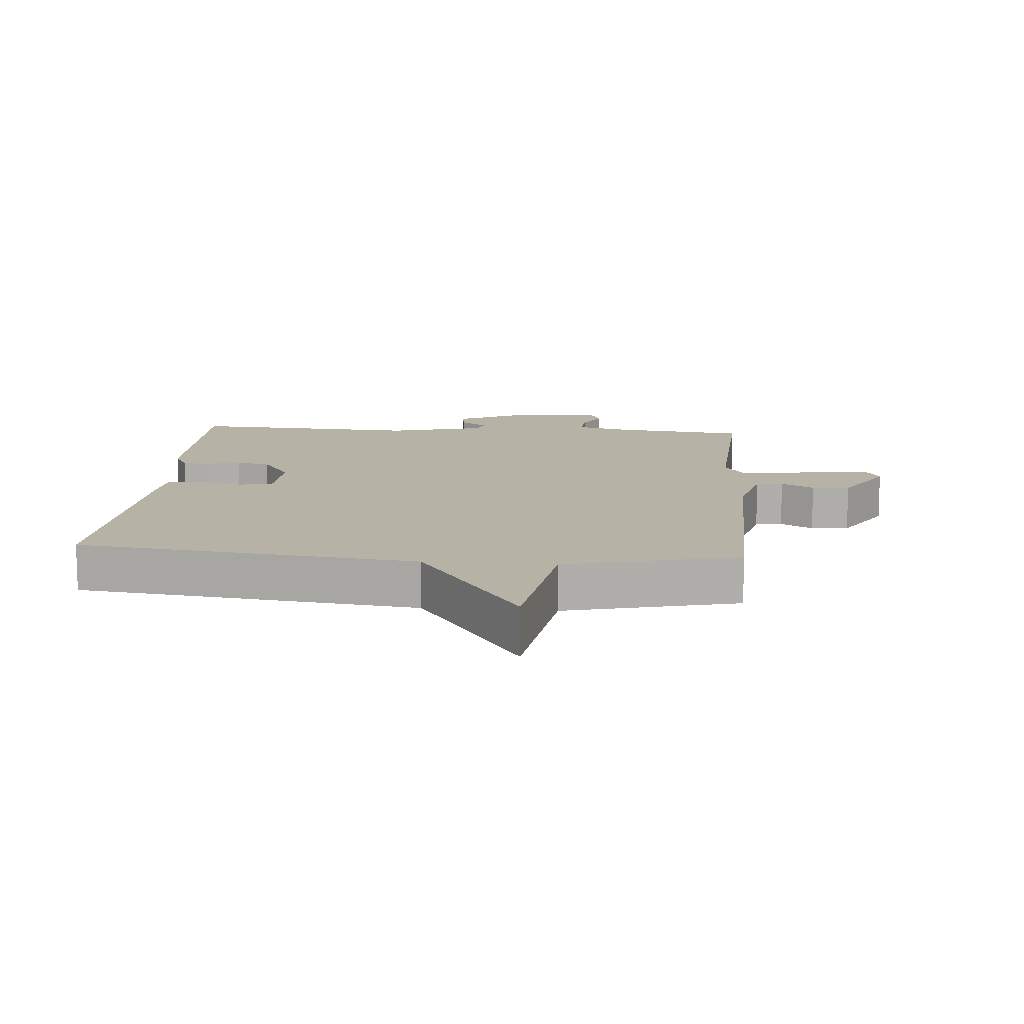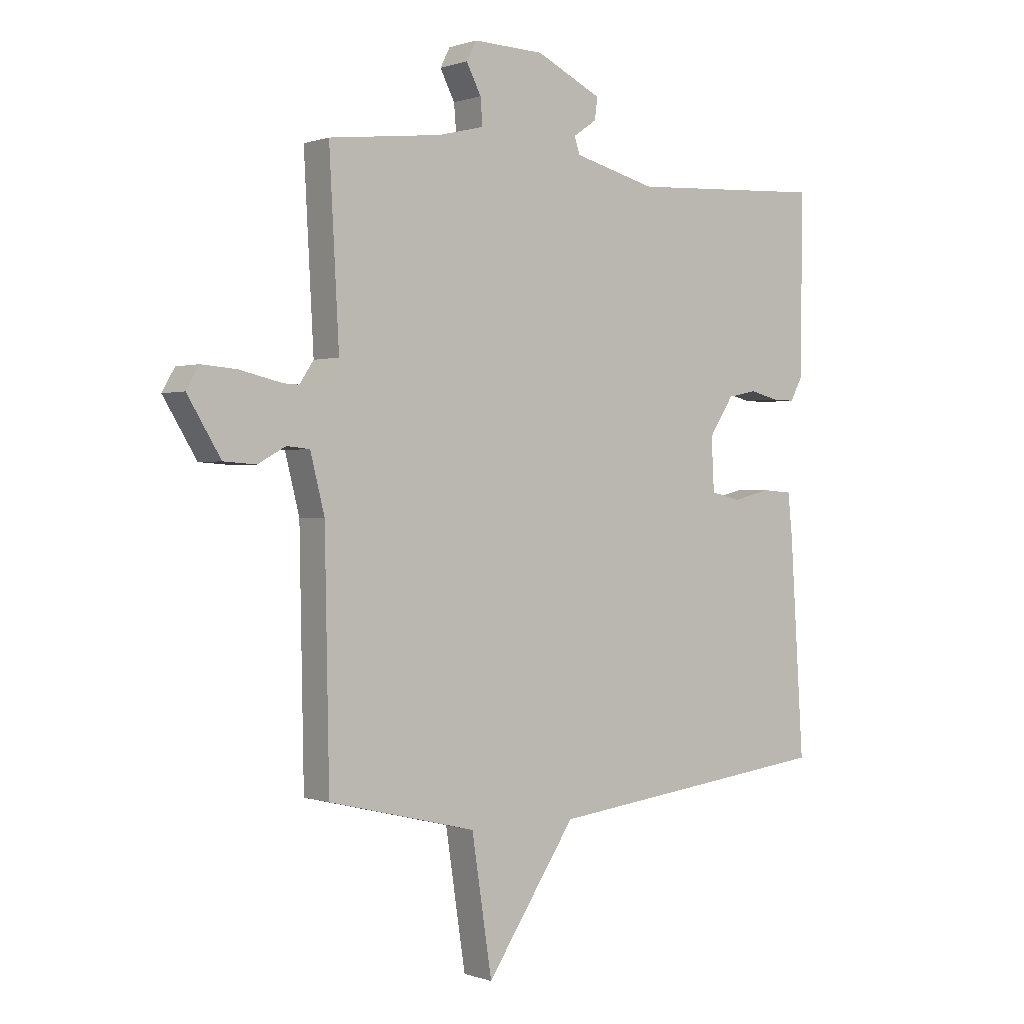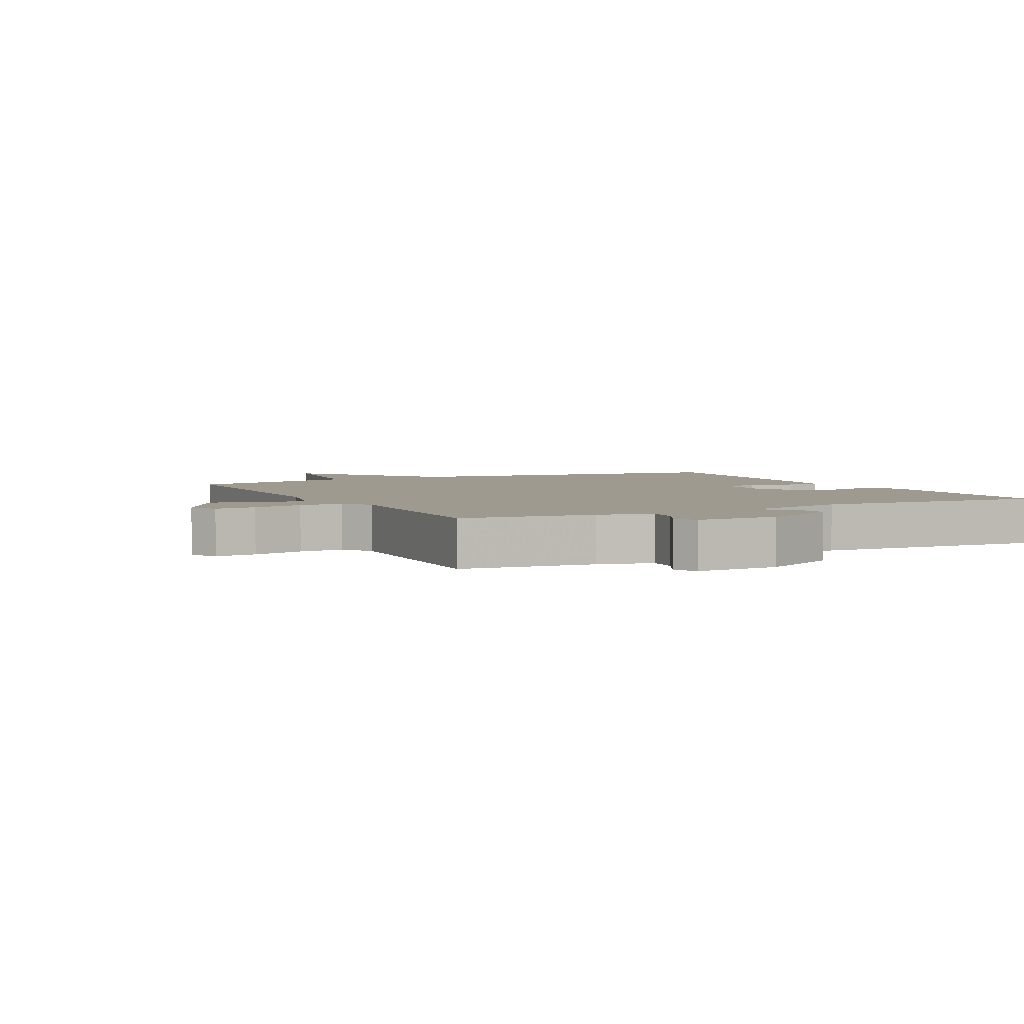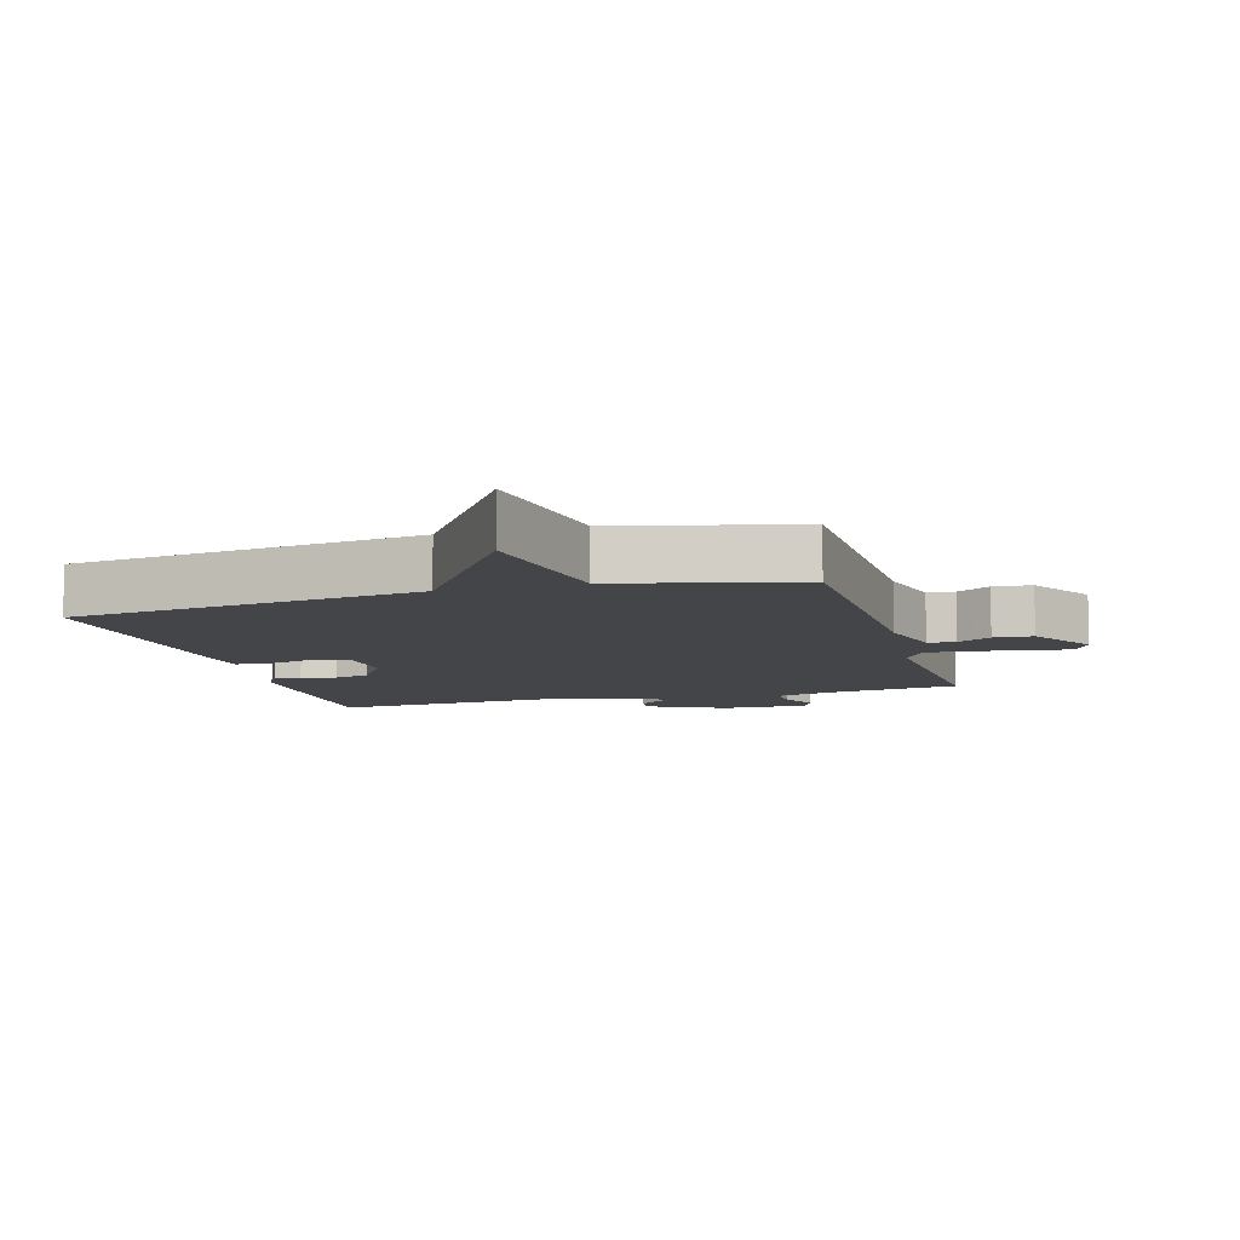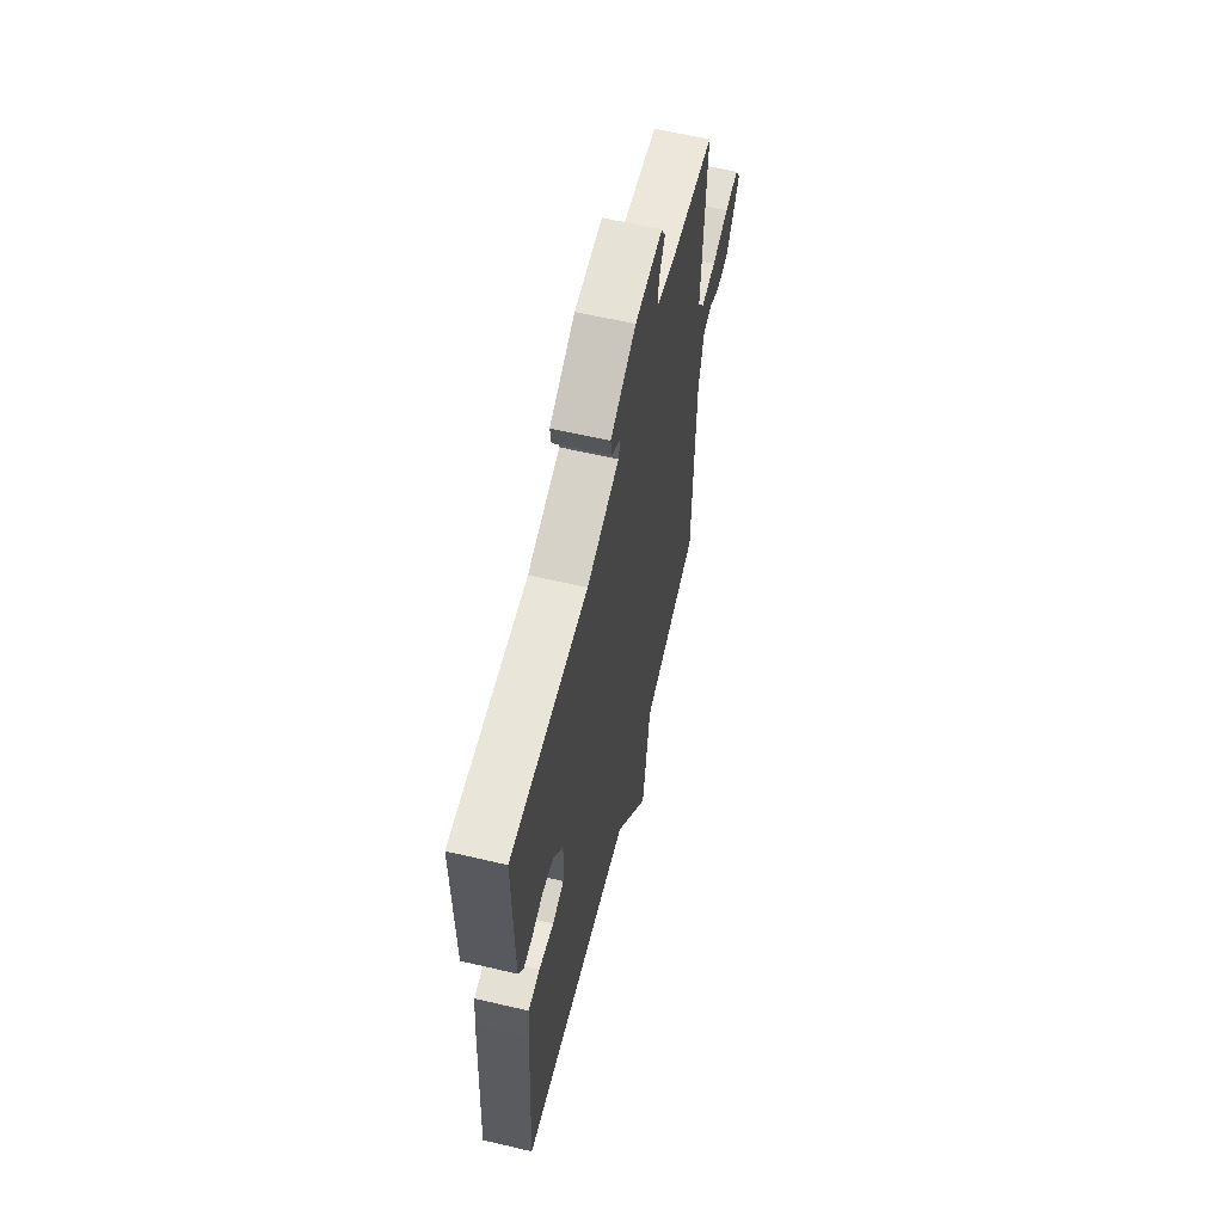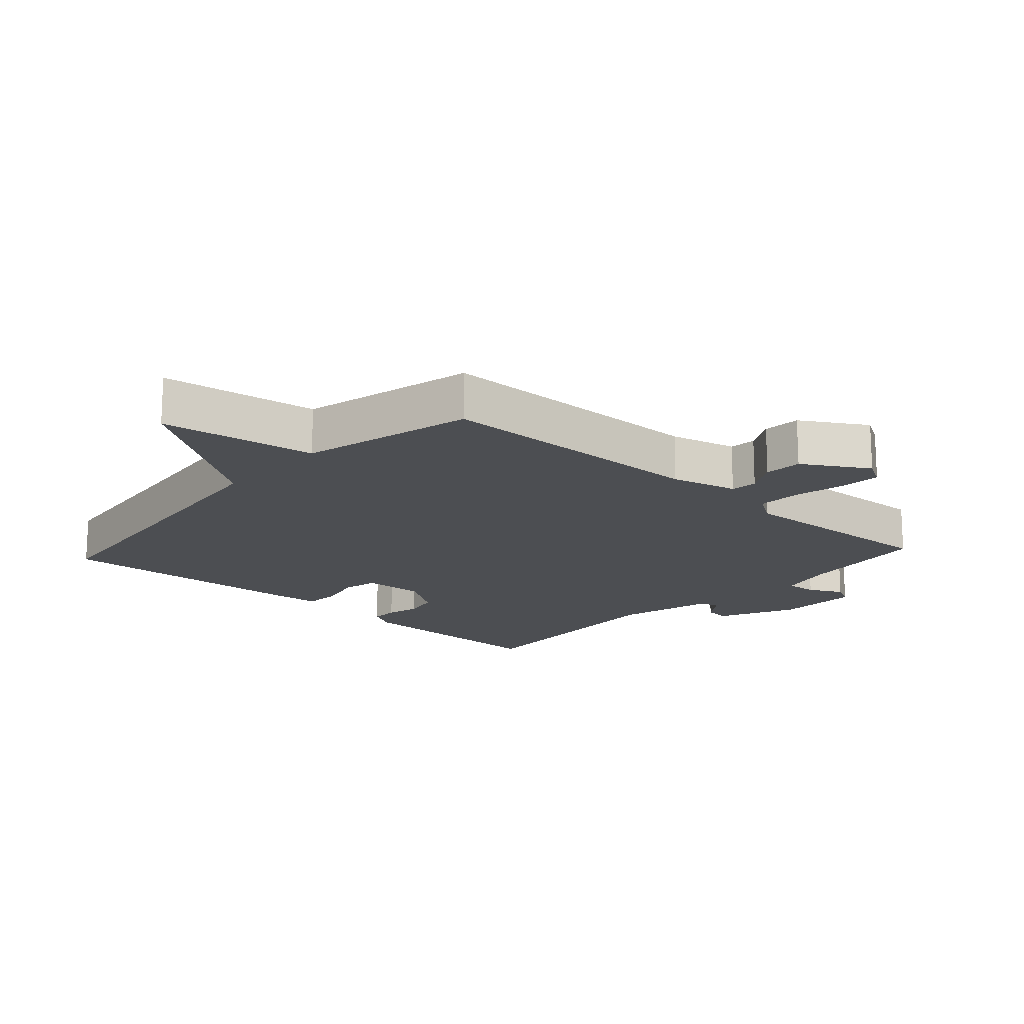
<metadata>
{"format":"obj","ext":"obj","renderer":"f3d","projection":"perspective","resolution":1024,"background":"white","views":[{"elev":12.5,"azim":-175.5,"up":"+Y"},{"elev":0.2,"azim":-38.0,"up":"+Z"},{"elev":3.7,"azim":-27.3,"up":"+Y"},{"elev":-8.8,"azim":-164.0,"up":"+Y"},{"elev":61.5,"azim":103.4,"up":"+Z"},{"elev":-16.9,"azim":-132.3,"up":"+Y"}]}
</metadata>
<code>
v 0.5 0.07 0.5
v 0.498 0.07 0.174
v 0.475 0.07 0.131
v 0.433 0.07 0.132
v 0.381 0.07 0.145
v 0.328 0.07 0.134
v 0.283 0.07 0.065
v 0.288 0.07 -0.031
v 0.342 0.07 -0.044
v 0.412 0.07 -0.027
v 0.467 0.07 -0.031
v 0.475 0.07 -0.107
v 0.5 0.07 -0.5
v -0.03 0.07 -0.565
v -0.193 0.07 -0.808
v -0.23 0.07 -0.565
v -0.5 0.07 -0.5
v -0.508 0.07 -0.072
v -0.534 0.07 0.031
v -0.576 0.07 0.035
v -0.627 0.07 0.007
v -0.686 0.07 0.011
v -0.747 0.07 0.111
v -0.724 0.07 0.151
v -0.66 0.07 0.146
v -0.581 0.07 0.128
v -0.512 0.07 0.125
v -0.482 0.07 0.17
v -0.5 0.07 0.5
v -0.294 0.07 0.524
v -0.21 0.07 0.545
v -0.214 0.07 0.593
v -0.241 0.07 0.645
v -0.223 0.07 0.68
v -0.093 0.07 0.676
v 0.027 0.07 0.618
v 0.022 0.07 0.579
v -0.021 0.07 0.549
v -0.011 0.07 0.519
v 0.14 0.07 0.48
v 0.5 0 0.5
v 0.498 0 0.174
v 0.475 0 0.131
v 0.433 0 0.132
v 0.381 0 0.145
v 0.328 0 0.134
v 0.283 0 0.065
v 0.288 0 -0.031
v 0.342 0 -0.044
v 0.412 0 -0.027
v 0.467 0 -0.031
v 0.475 0 -0.107
v 0.5 0 -0.5
v -0.03 0 -0.565
v -0.193 0 -0.808
v -0.23 0 -0.565
v -0.5 0 -0.5
v -0.508 0 -0.072
v -0.534 0 0.031
v -0.576 0 0.035
v -0.627 0 0.007
v -0.686 0 0.011
v -0.747 0 0.111
v -0.724 0 0.151
v -0.66 0 0.146
v -0.581 0 0.128
v -0.512 0 0.125
v -0.482 0 0.17
v -0.5 0 0.5
v -0.294 0 0.524
v -0.21 0 0.545
v -0.214 0 0.593
v -0.241 0 0.645
v -0.223 0 0.68
v -0.093 0 0.676
v 0.027 0 0.618
v 0.022 0 0.579
v -0.021 0 0.549
v -0.011 0 0.519
v 0.14 0 0.48
f 36 37 38
f 35 36 38
f 34 35 38
f 33 34 38
f 32 33 38
f 31 32 38 39
f 30 31 39 40
f 28 29 30 40
f 24 25 26
f 23 24 26
f 22 23 26
f 21 22 26
f 20 21 26
f 19 20 26 27
f 28 40 1
f 27 28 1
f 19 27 1
f 18 19 1
f 14 15 16
f 14 16 17
f 13 14 17
f 12 13 17
f 11 12 17
f 10 11 17
f 9 10 17
f 3 4 5
f 2 3 5
f 1 2 5
f 1 5 6
f 18 1 6 7
f 8 9 17 18
f 7 8 18
f 78 77 76
f 78 76 75
f 78 75 74
f 78 74 73
f 78 73 72
f 79 78 72 71
f 80 79 71 70
f 80 70 69 68
f 66 65 64
f 66 64 63
f 66 63 62
f 66 62 61
f 66 61 60
f 67 66 60 59
f 41 80 68
f 41 68 67
f 41 67 59
f 41 59 58
f 56 55 54
f 57 56 54
f 57 54 53
f 57 53 52
f 57 52 51
f 57 51 50
f 57 50 49
f 45 44 43
f 45 43 42
f 45 42 41
f 46 45 41
f 47 46 41 58
f 58 57 49 48
f 58 48 47
f 1 41 42 2
f 2 42 43 3
f 3 43 44 4
f 4 44 45 5
f 5 45 46 6
f 6 46 47 7
f 7 47 48 8
f 8 48 49 9
f 9 49 50 10
f 10 50 51 11
f 11 51 52 12
f 12 52 53 13
f 13 53 54 14
f 14 54 55 15
f 15 55 56 16
f 16 56 57 17
f 17 57 58 18
f 18 58 59 19
f 19 59 60 20
f 20 60 61 21
f 21 61 62 22
f 22 62 63 23
f 23 63 64 24
f 24 64 65 25
f 25 65 66 26
f 26 66 67 27
f 27 67 68 28
f 28 68 69 29
f 29 69 70 30
f 30 70 71 31
f 31 71 72 32
f 32 72 73 33
f 33 73 74 34
f 34 74 75 35
f 35 75 76 36
f 36 76 77 37
f 37 77 78 38
f 38 78 79 39
f 39 79 80 40
f 40 80 41 1

</code>
